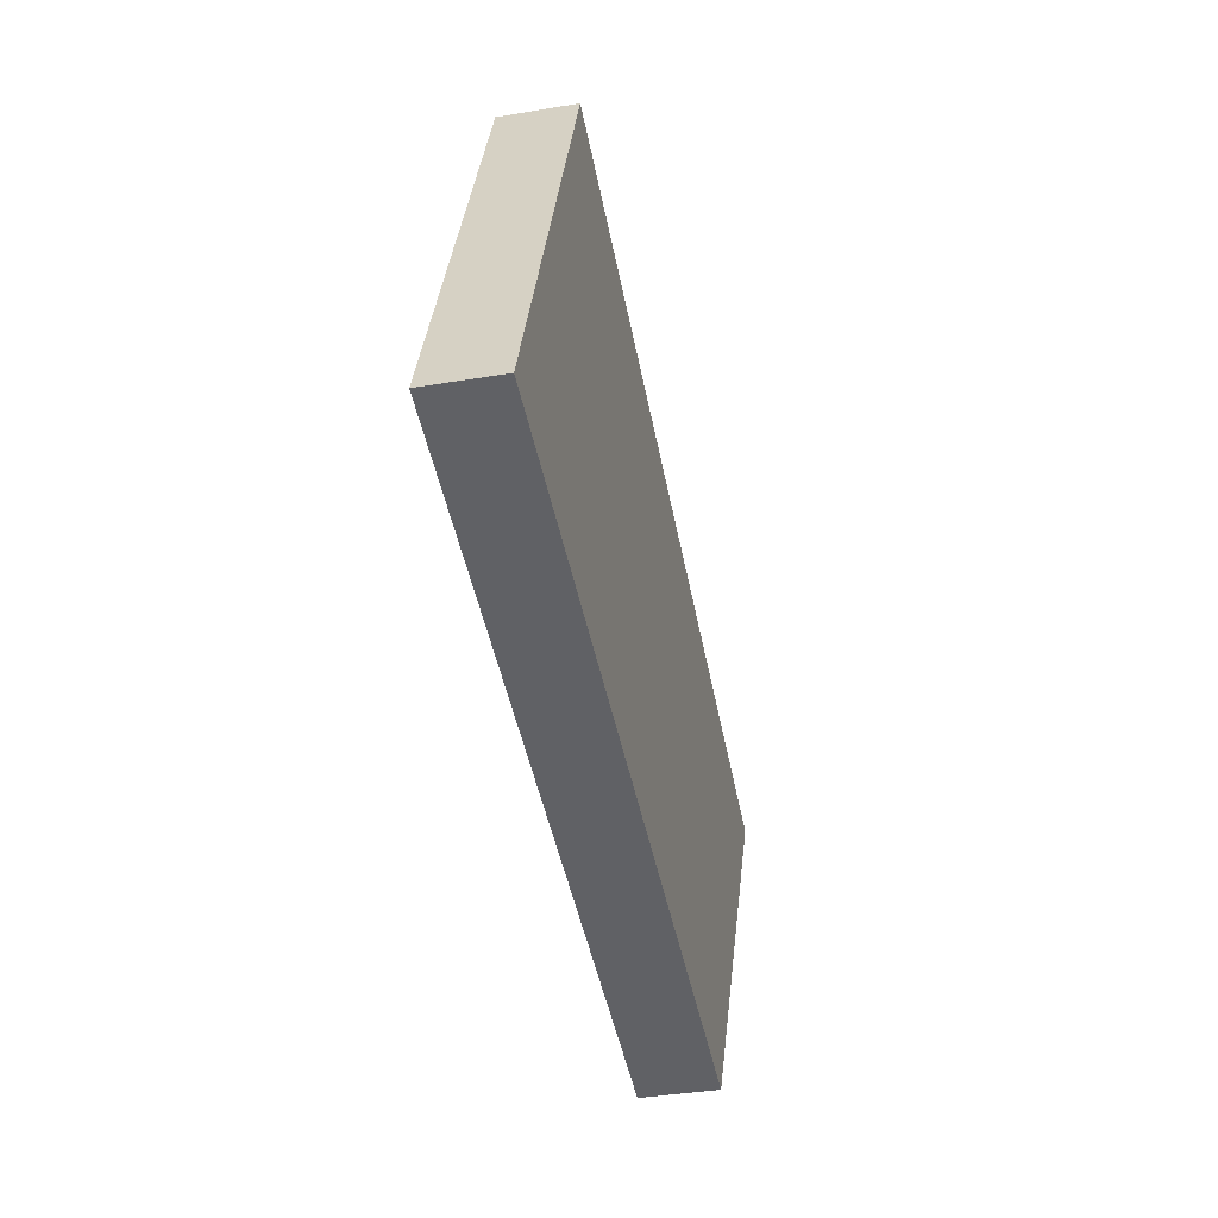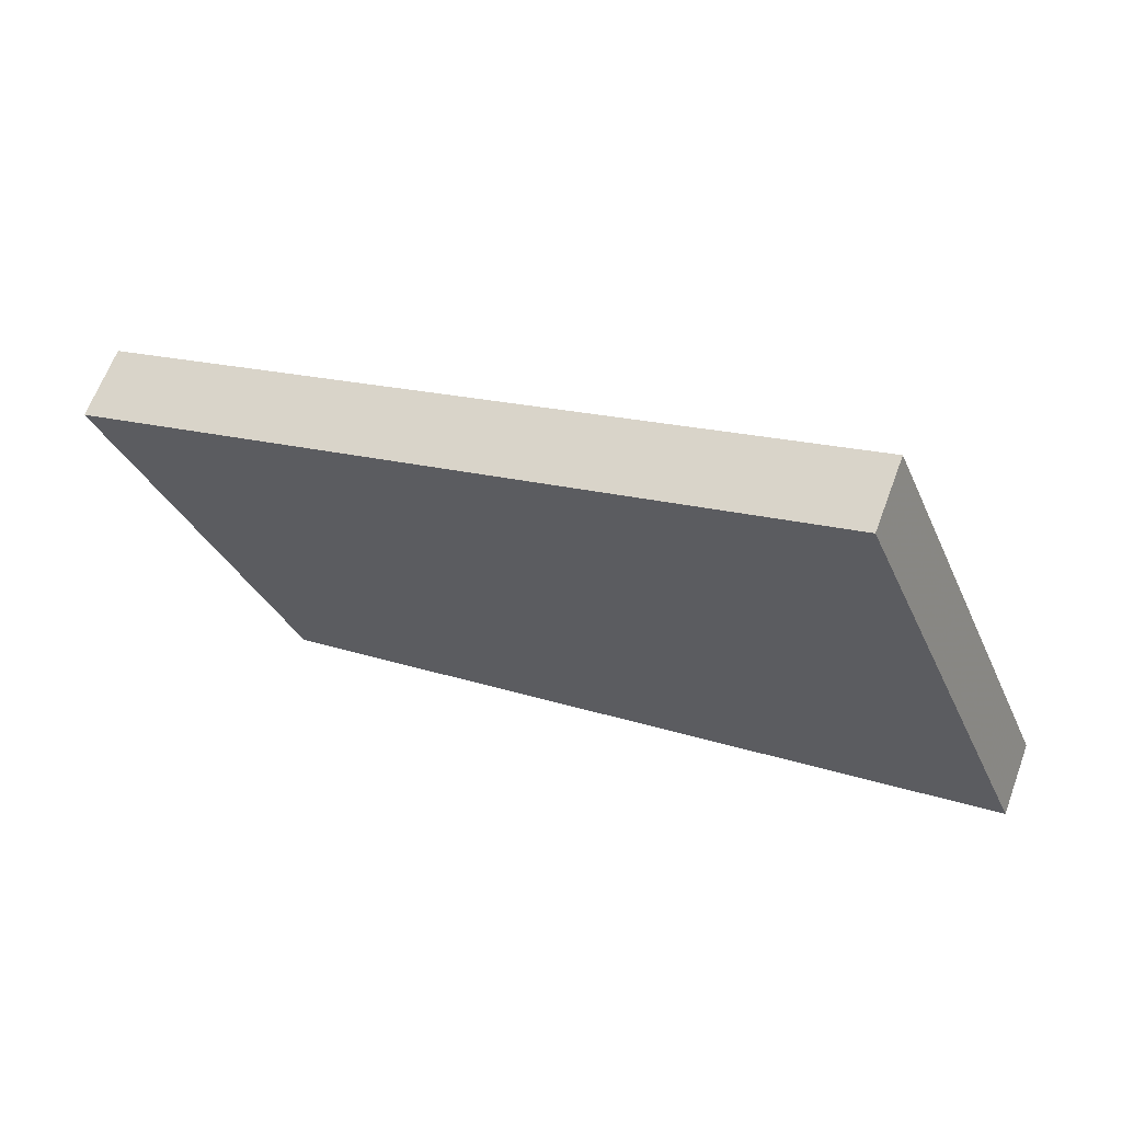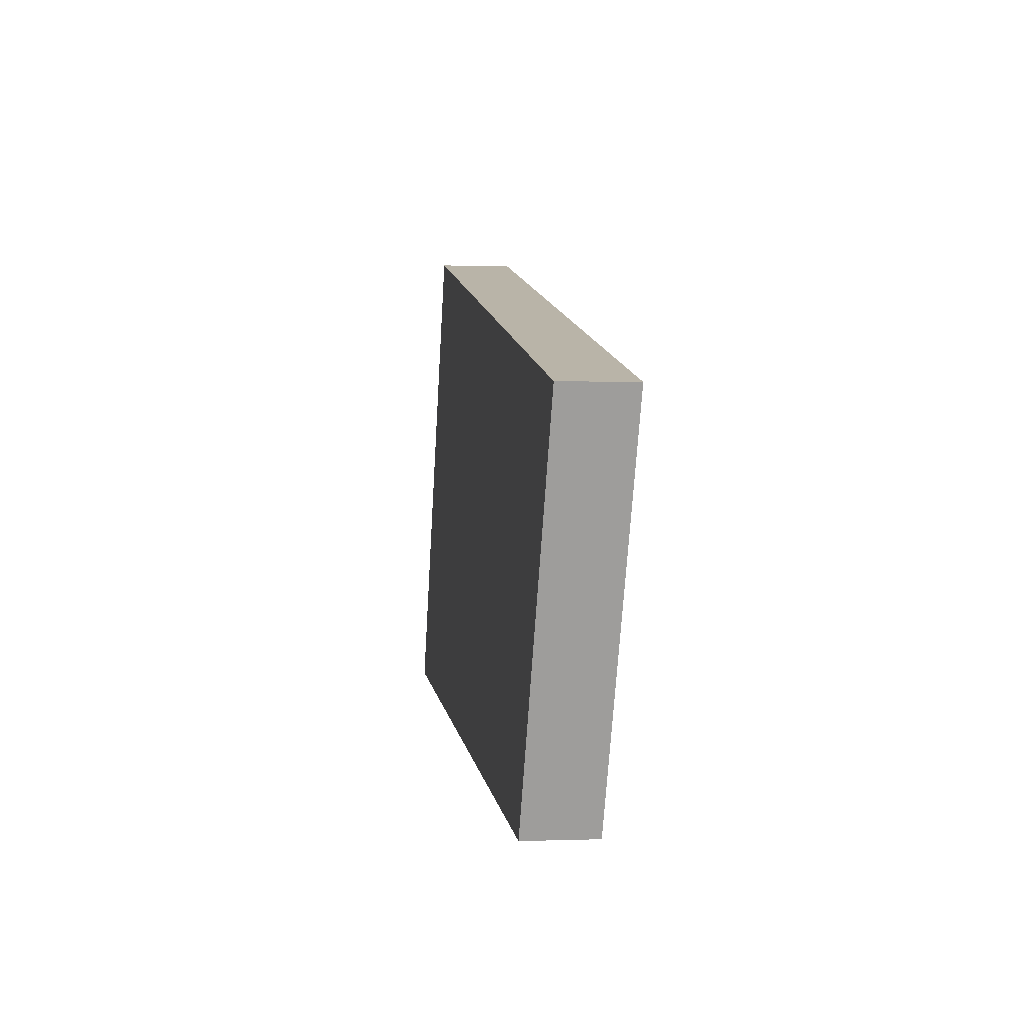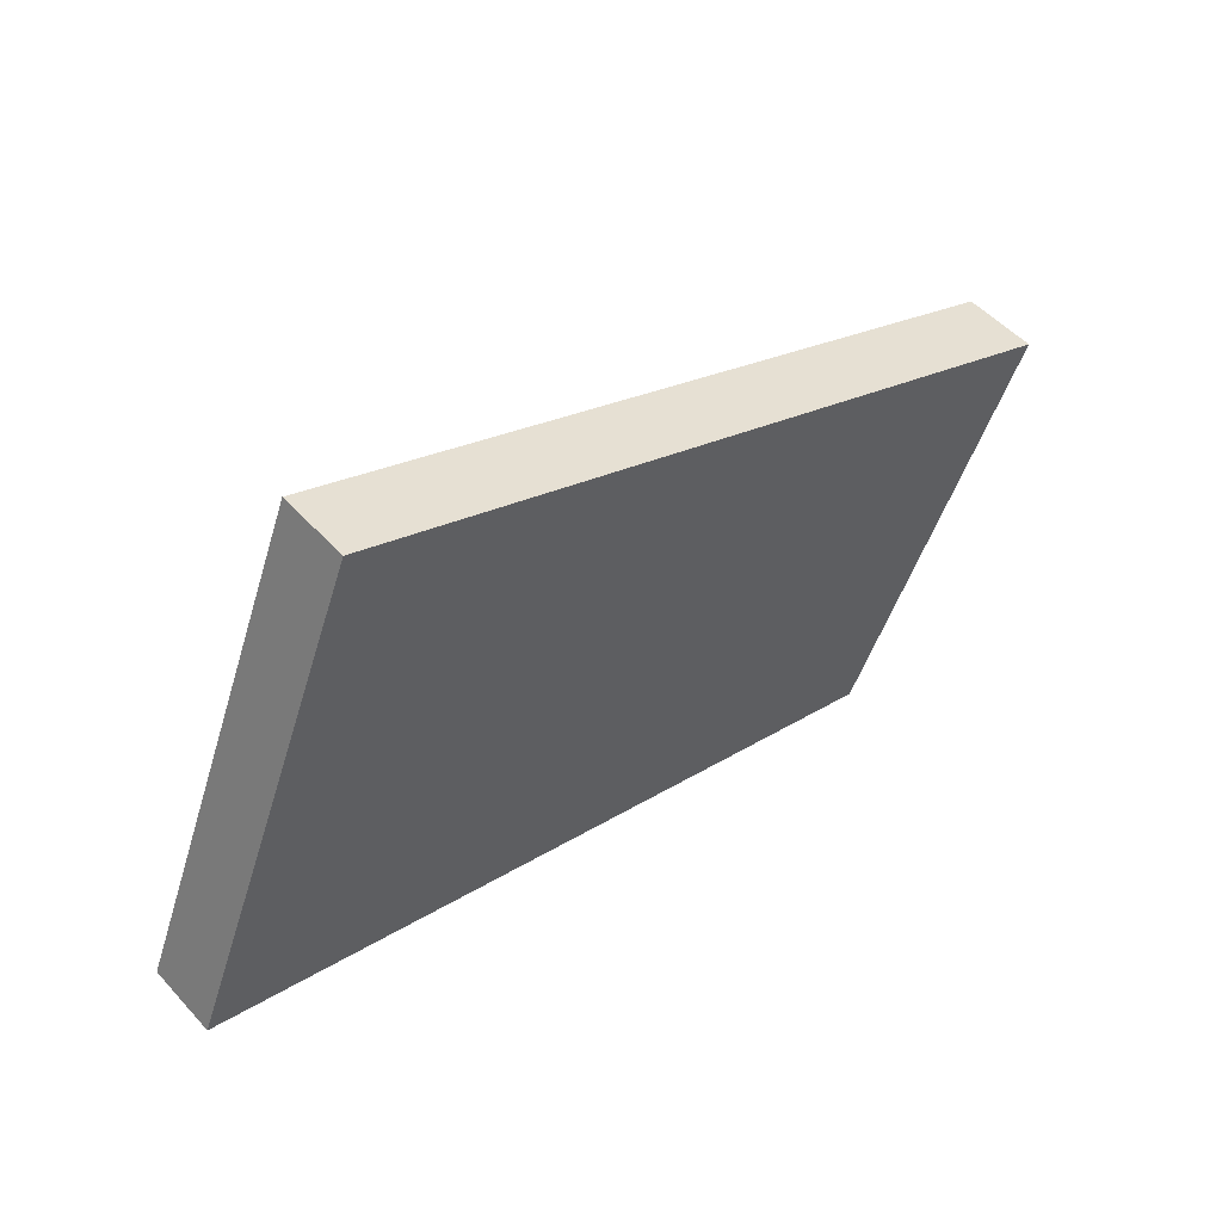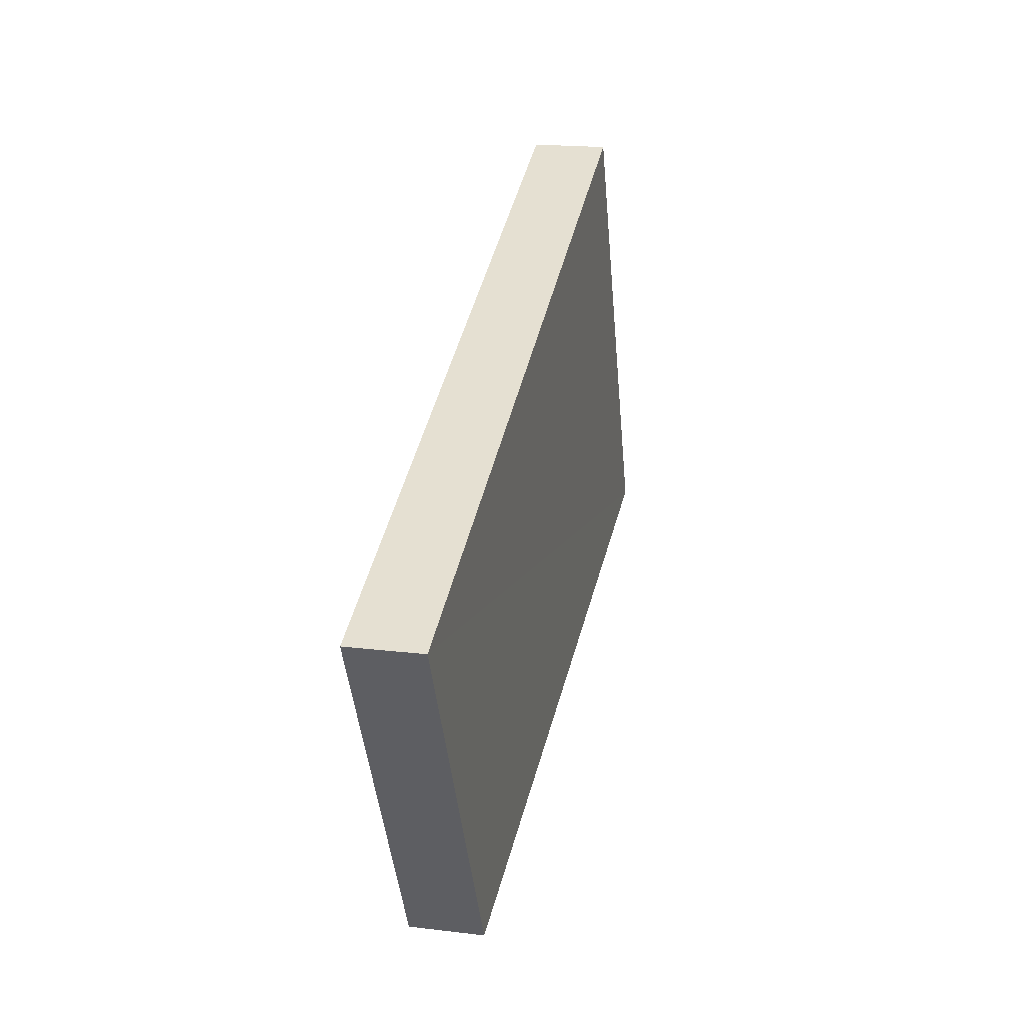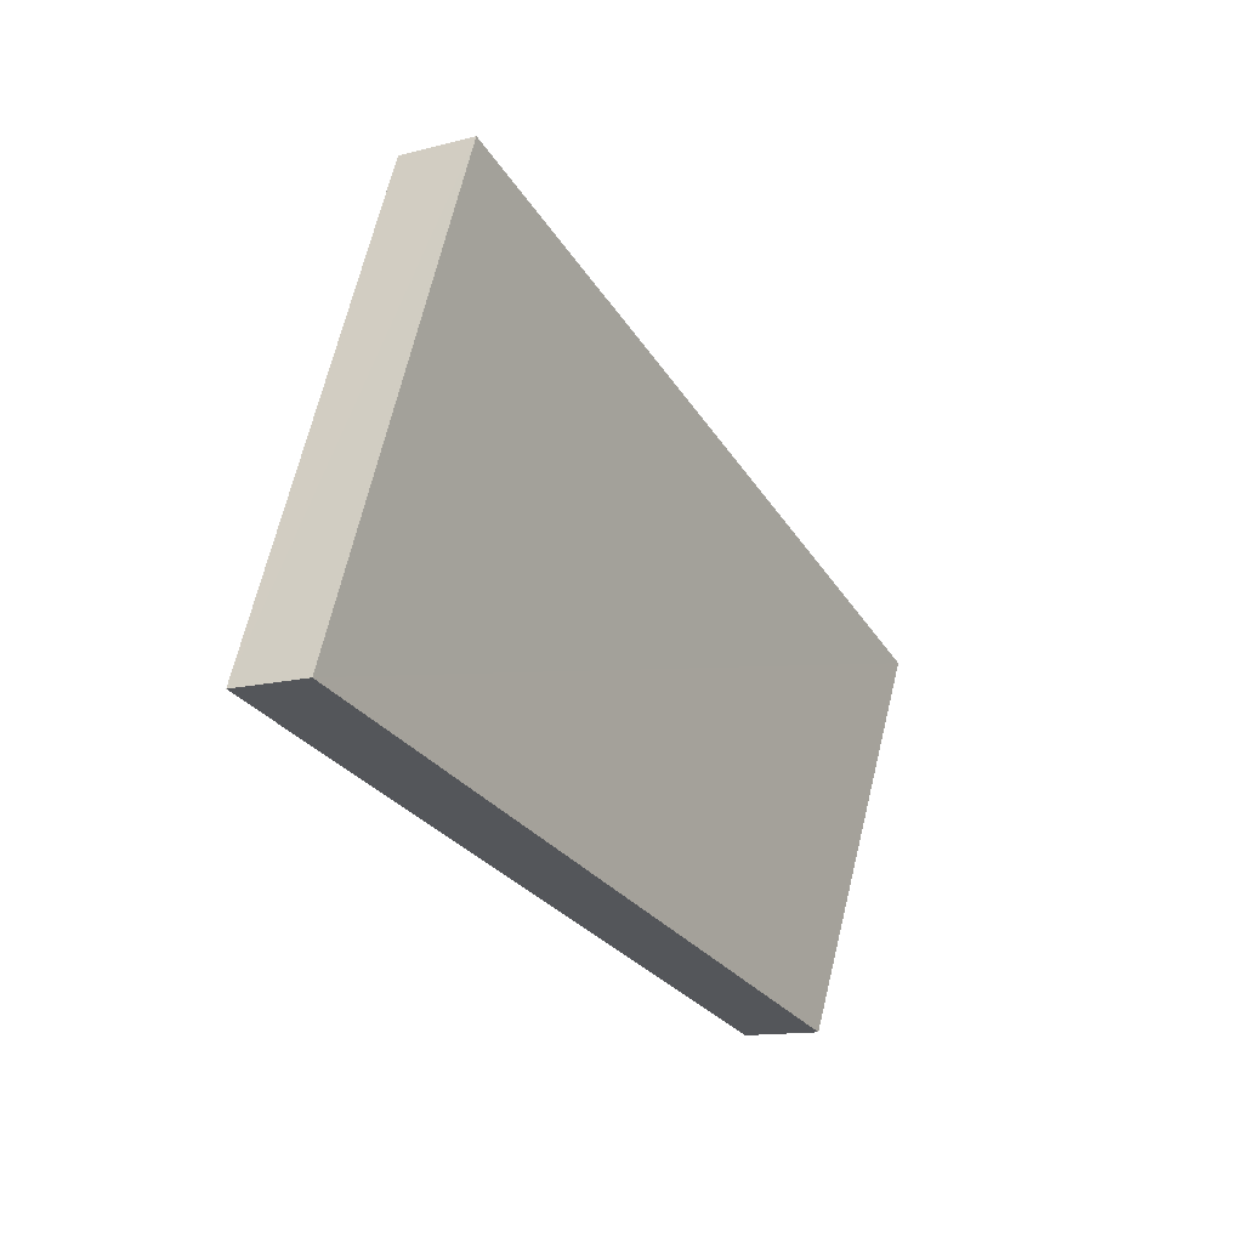
<metadata>
{"format":"obj","ext":"obj","renderer":"f3d","projection":"perspective","resolution":1024,"background":"white","views":[{"elev":-36.3,"azim":-77.4,"up":"+Y"},{"elev":64.0,"azim":-159.2,"up":"+Y"},{"elev":-7.3,"azim":81.3,"up":"+Y"},{"elev":51.7,"azim":-40.2,"up":"+Y"},{"elev":20.4,"azim":103.0,"up":"+Y"},{"elev":-13.4,"azim":-58.8,"up":"+Y"}]}
</metadata>
<code>
o 9193
v 2224 1879 22.06
v 2224 1879 22.06
v 2224 1879 22.07
v 2224 1879 22.06
v 2224 1879 22.06
v 2224 1879 22.06
v 2224 1879 22.07
v 2224 1879 22.07
v 2224 1879 22.07
v 2224 1879 22.07
v 2224 1879 22.07
v 2224 1879 22.06
v 2224 1879 22.07
v 2224 1879 22.06
v 2224 1879 22.07
v 2224 1879 22.07
v 2224 1879 22.06
v 2224 1879 22.06
v 2224 1879 22.06
v 2224 1879 22.07
v 2224 1879 22.06
v 2224 1879 22.07
v 2224 1879 22.07
v 2224 1879 22.06
v 2224 1879 22.06
v 2224 1879 22.07
v 2224 1879 22.07
v 2224 1879 22.07
f 1 2 3
f 1 4 5
f 2 6 7
f 8 7 9
f 10 11 12
f 13 10 14
f 15 12 16
f 17 18 12
f 19 20 21
f 21 22 23
f 24 22 25
f 26 27 28

</code>
